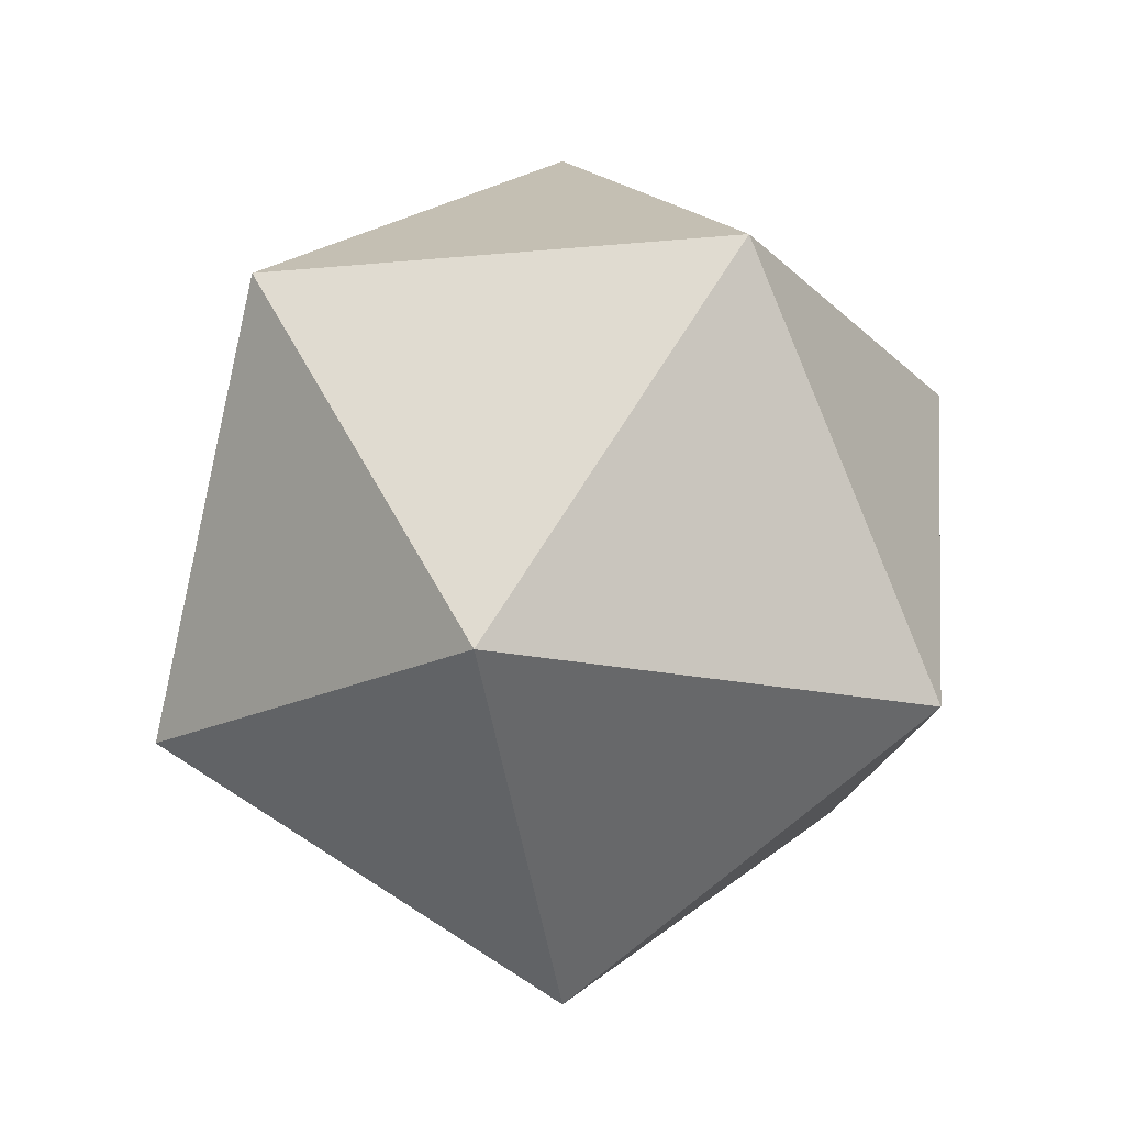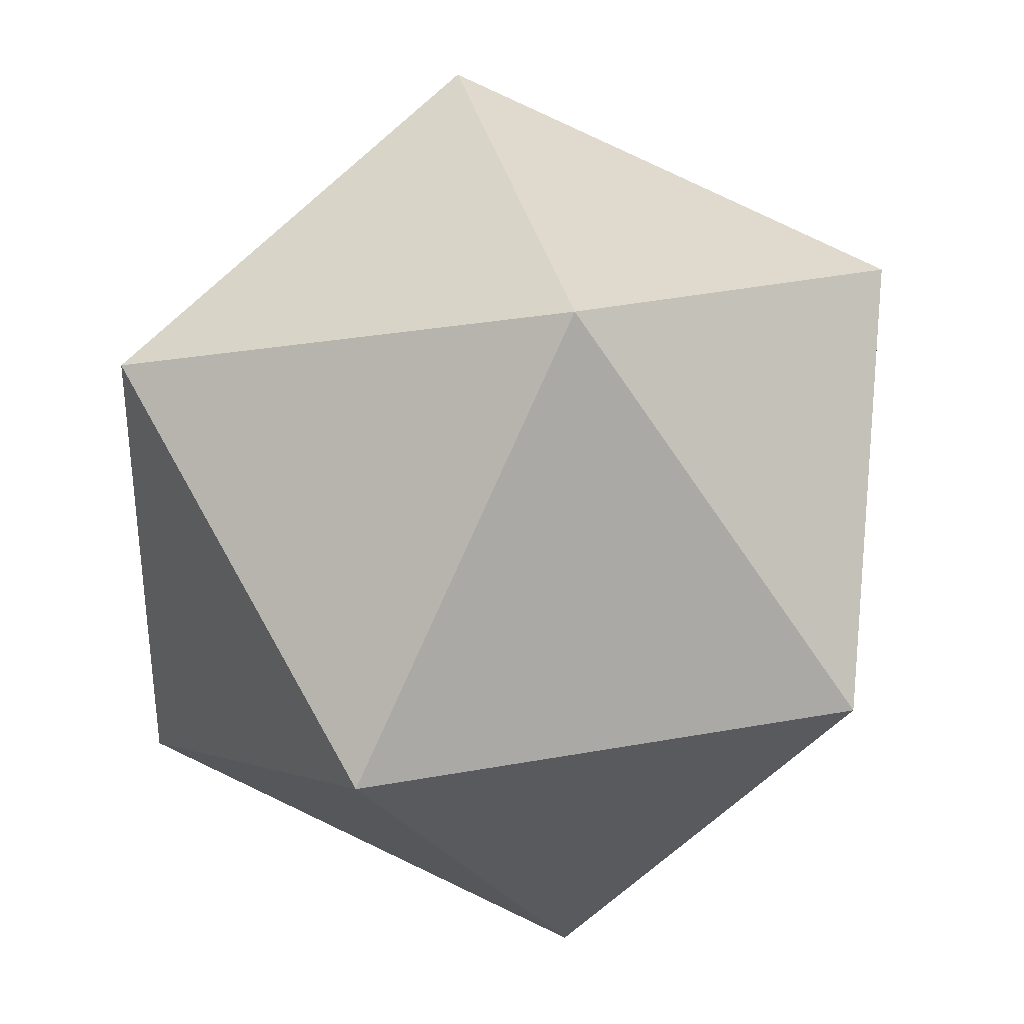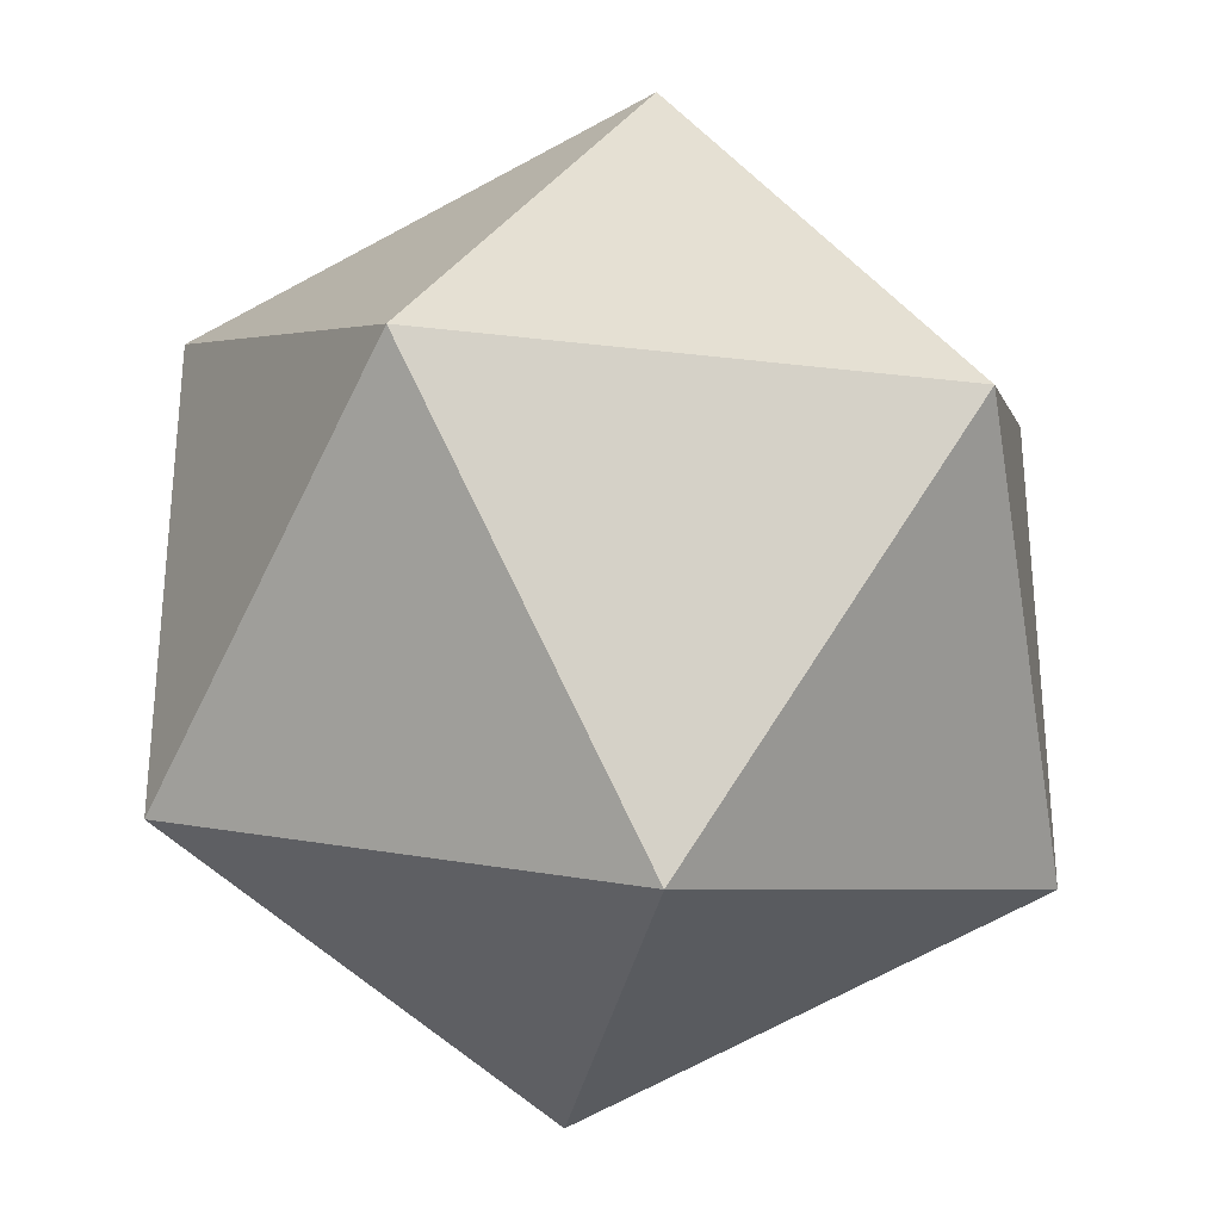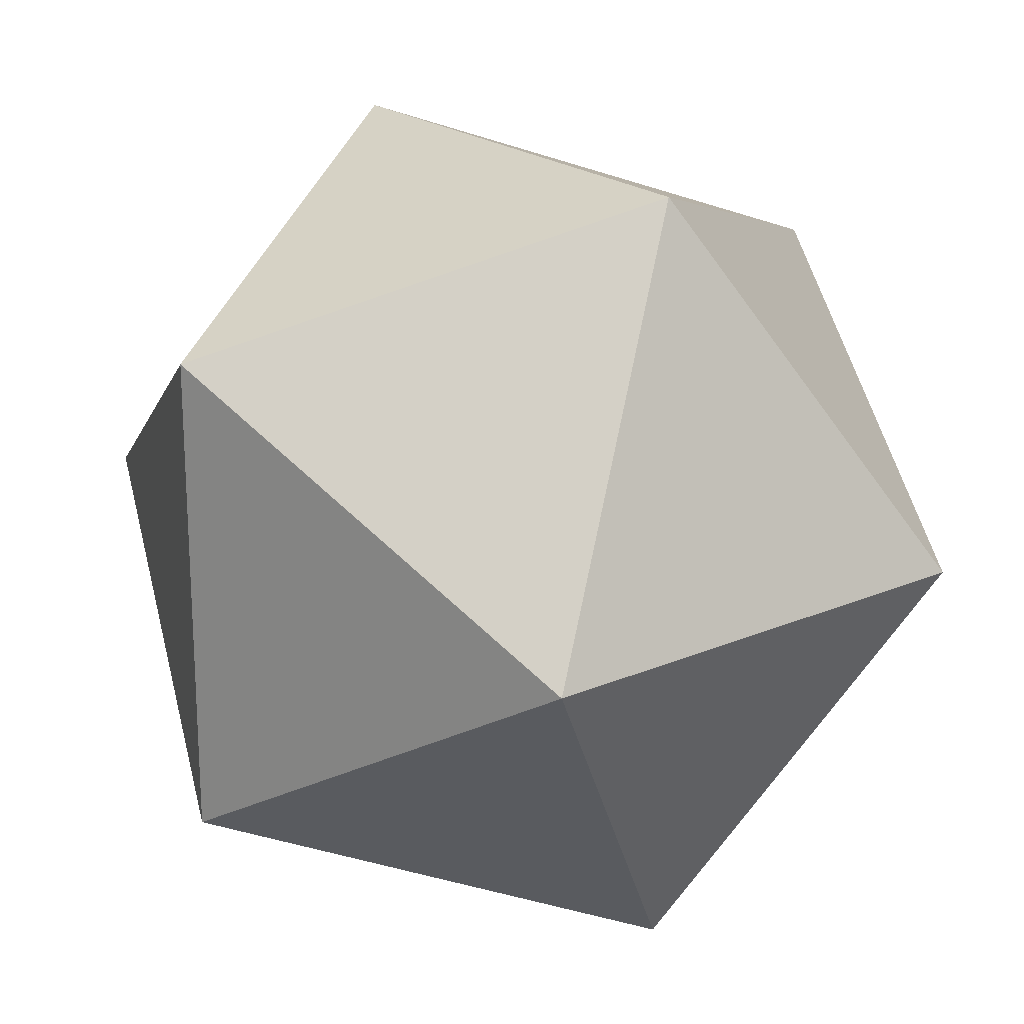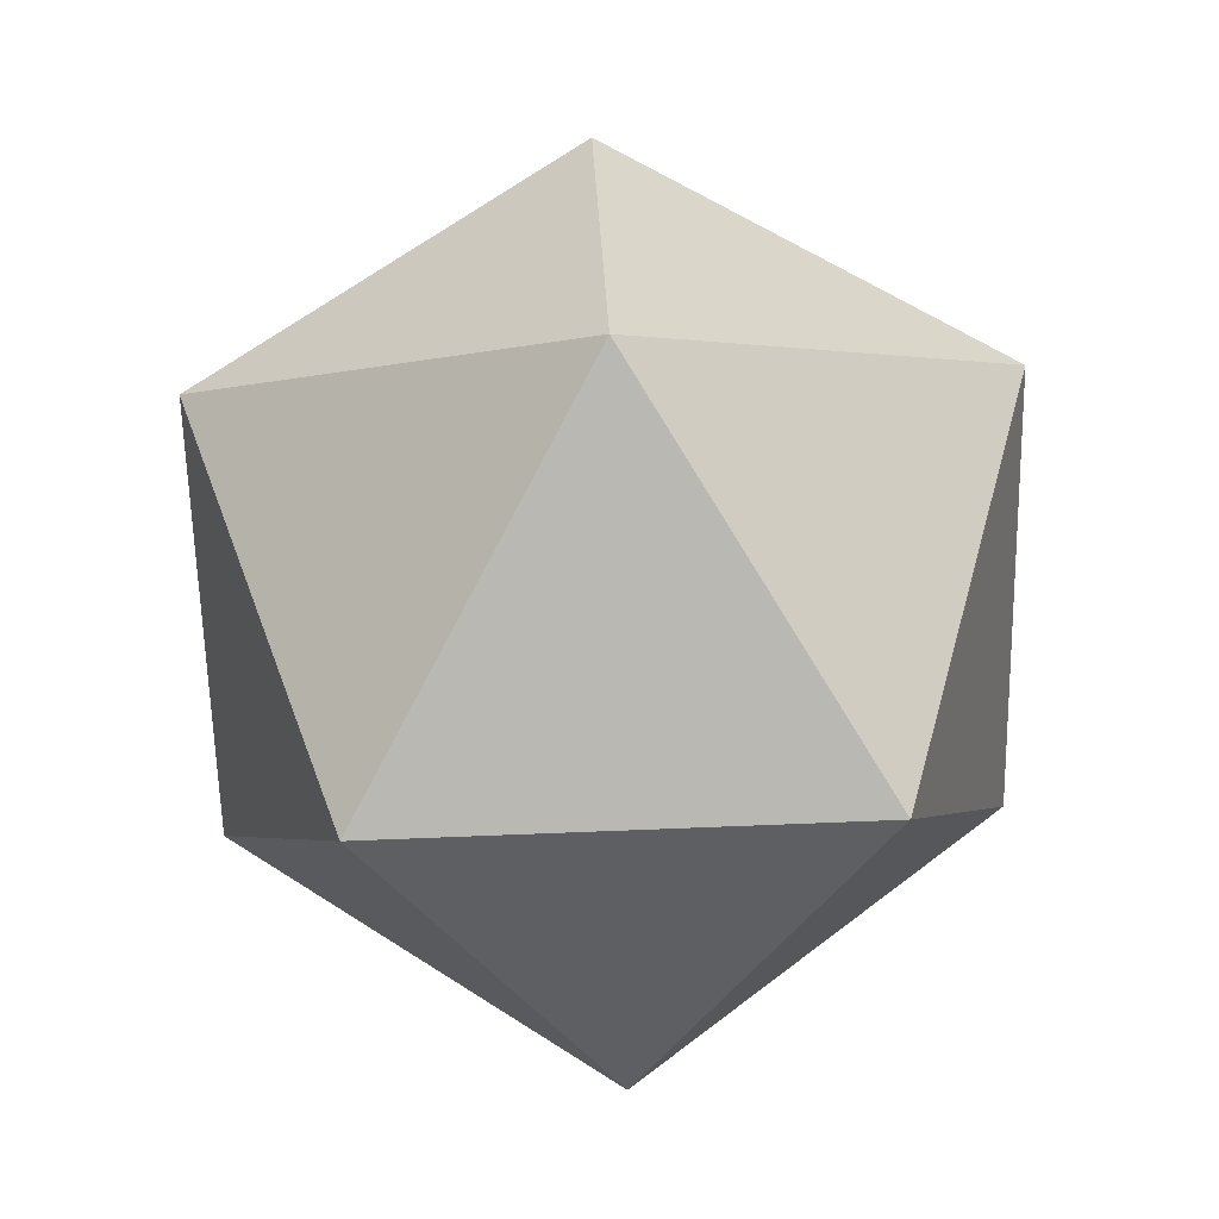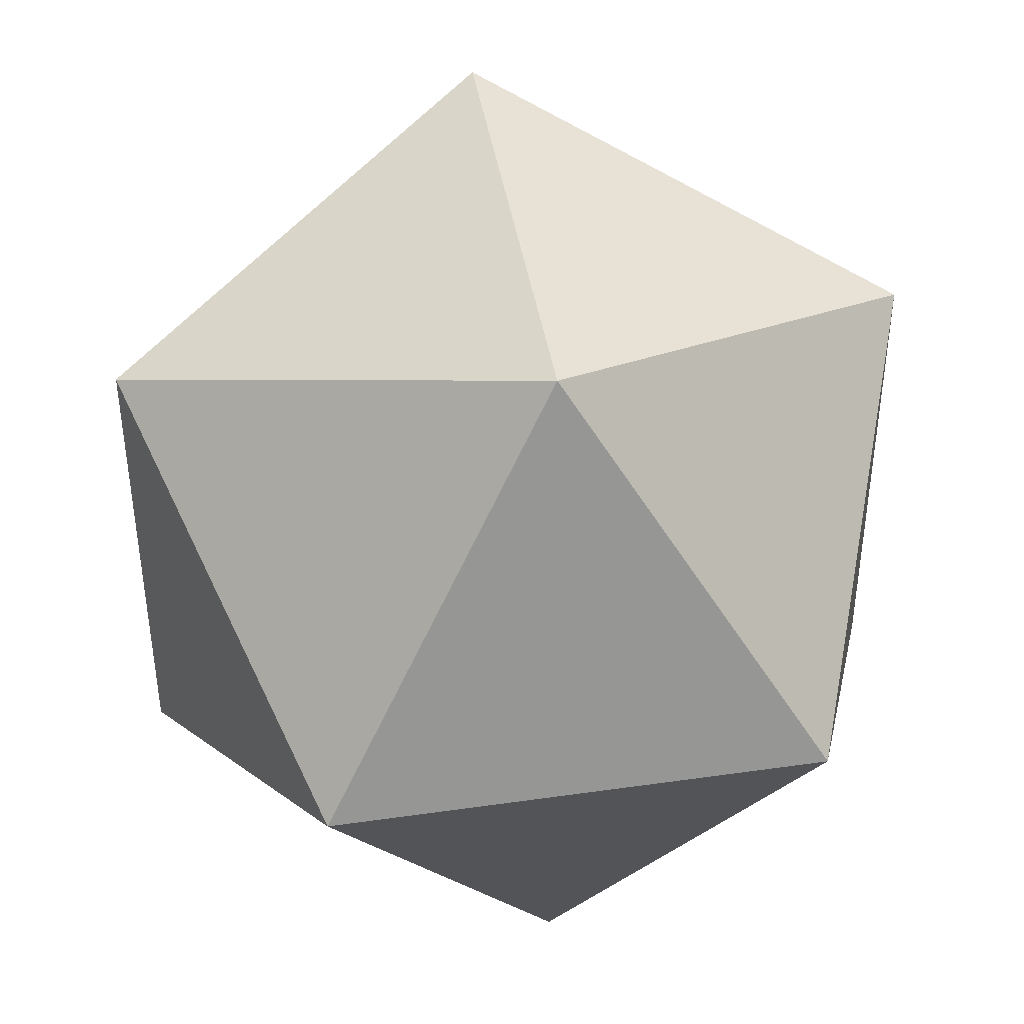
<metadata>
{"format":"obj","ext":"obj","renderer":"f3d","projection":"perspective","resolution":1024,"background":"white","views":[{"elev":-17.3,"azim":-7.1,"up":"+Y"},{"elev":35.8,"azim":134.8,"up":"+Z"},{"elev":-31.2,"azim":-41.4,"up":"+Z"},{"elev":21.4,"azim":111.0,"up":"+Z"},{"elev":60.3,"azim":-164.4,"up":"+Y"},{"elev":43.9,"azim":-41.3,"up":"+Z"}]}
</metadata>
<code>
v  0 0.5262 -0
v  0.1454 0.2353 -0.4476
v  0.4706 0.2353 -0
v  0 0.5262 -0
v  -0.3807 0.2353 -0.2766
v  0.1454 0.2353 -0.4476
v  0 0.5262 -0
v  -0.3807 0.2353 0.2766
v  -0.3807 0.2353 -0.2766
v  0 0.5262 -0
v  0.1454 0.2353 0.4476
v  -0.3807 0.2353 0.2766
v  0 0.5262 -0
v  0.4706 0.2353 -0
v  0.1454 0.2353 0.4476
v  0.4706 0.2353 -0
v  0.3807 -0.2353 -0.2766
v  0.3807 -0.2353 0.2766
v  0.1454 0.2353 -0.4476
v  -0.1454 -0.2353 -0.4476
v  0.3807 -0.2353 -0.2766
v  -0.3807 0.2353 -0.2766
v  -0.4706 -0.2353 -0
v  -0.1454 -0.2353 -0.4476
v  -0.3807 0.2353 0.2766
v  -0.1454 -0.2353 0.4476
v  -0.4706 -0.2353 -0
v  0.1454 0.2353 0.4476
v  0.3807 -0.2353 0.2766
v  -0.1454 -0.2353 0.4476
v  0.3807 -0.2353 -0.2766
v  0.4706 0.2353 -0
v  0.1454 0.2353 -0.4476
v  -0.1454 -0.2353 -0.4476
v  0.1454 0.2353 -0.4476
v  -0.3807 0.2353 -0.2766
v  -0.4706 -0.2353 -0
v  -0.3807 0.2353 -0.2766
v  -0.3807 0.2353 0.2766
v  -0.1454 -0.2353 0.4476
v  -0.3807 0.2353 0.2766
v  0.1454 0.2353 0.4476
v  0.3807 -0.2353 0.2766
v  0.1454 0.2353 0.4476
v  0.4706 0.2353 -0
v  0 -0.5261 -0
v  0.3807 -0.2353 -0.2766
v  -0.1454 -0.2353 -0.4476
v  0 -0.5261 -0
v  -0.1454 -0.2353 -0.4476
v  -0.4706 -0.2353 -0
v  0 -0.5261 -0
v  -0.4706 -0.2353 -0
v  -0.1454 -0.2353 0.4476
v  0 -0.5261 -0
v  -0.1454 -0.2353 0.4476
v  0.3807 -0.2353 0.2766
v  0 -0.5261 -0
v  0.3807 -0.2353 0.2766
v  0.3807 -0.2353 -0.2766
g d20
f 3 2 1
f 6 5 4
f 9 8 7
f 12 11 10
f 15 14 13
f 18 17 16
f 21 20 19
f 24 23 22
f 27 26 25
f 30 29 28
f 33 32 31
f 36 35 34
f 39 38 37
f 42 41 40
f 45 44 43
f 48 47 46
f 51 50 49
f 54 53 52
f 57 56 55
f 60 59 58

</code>
